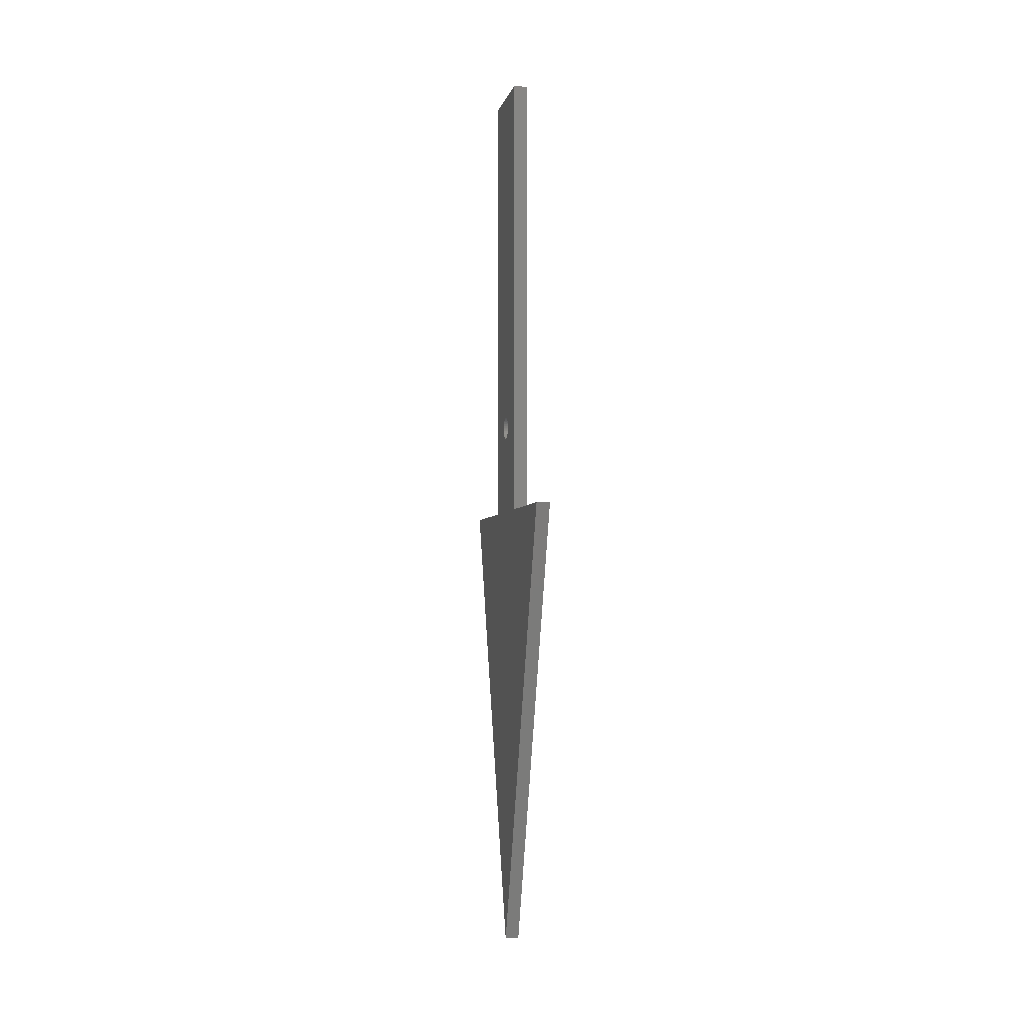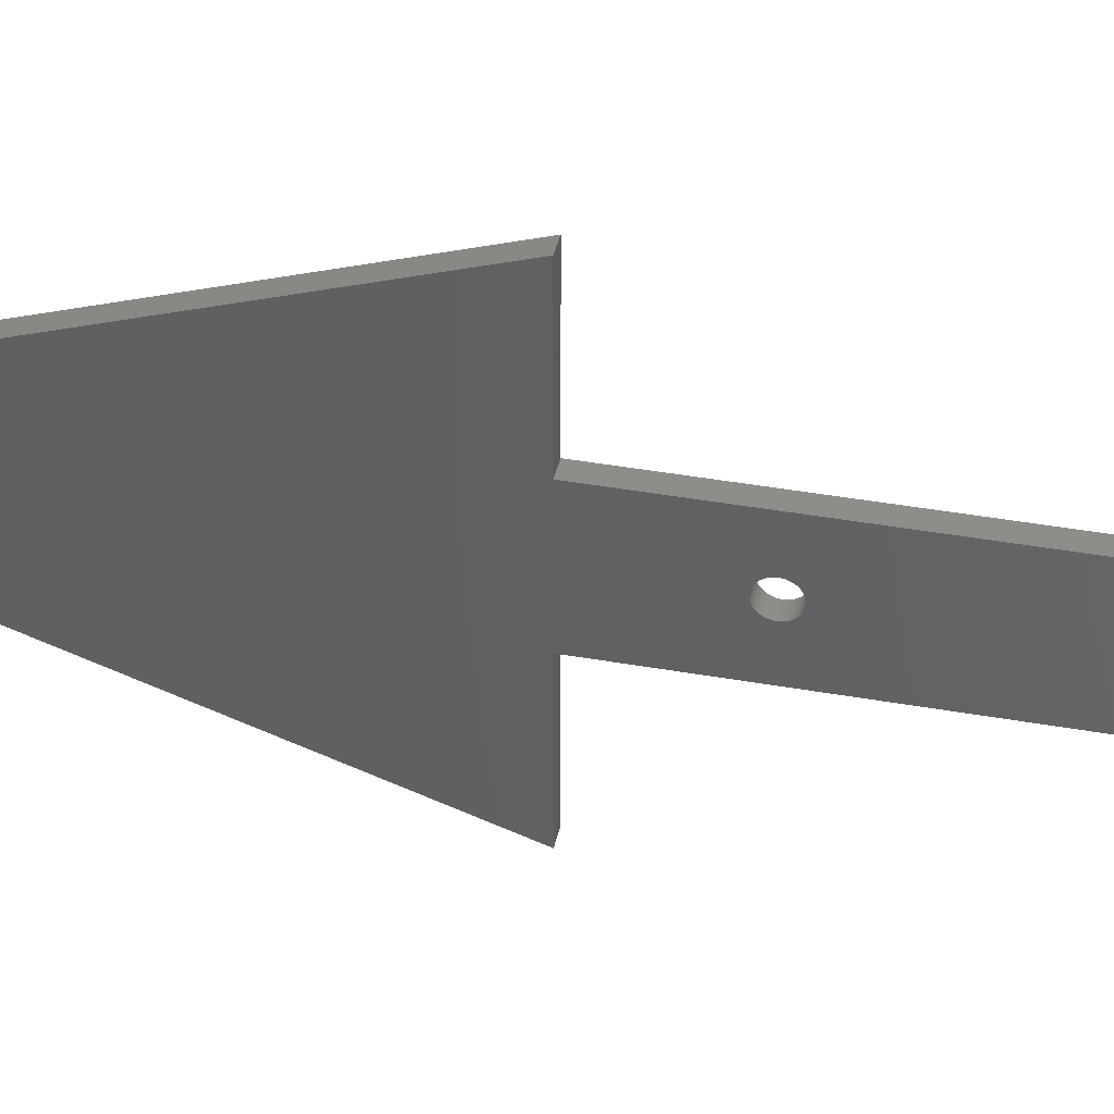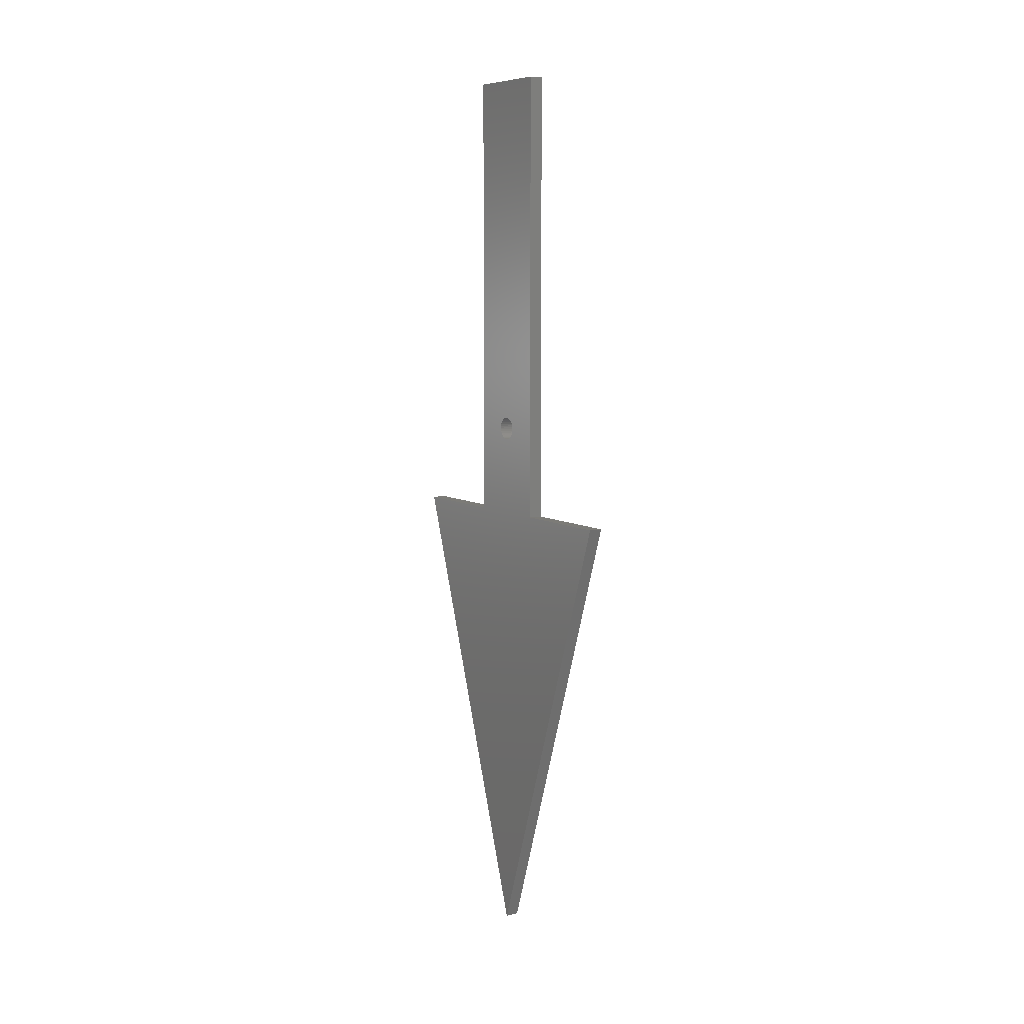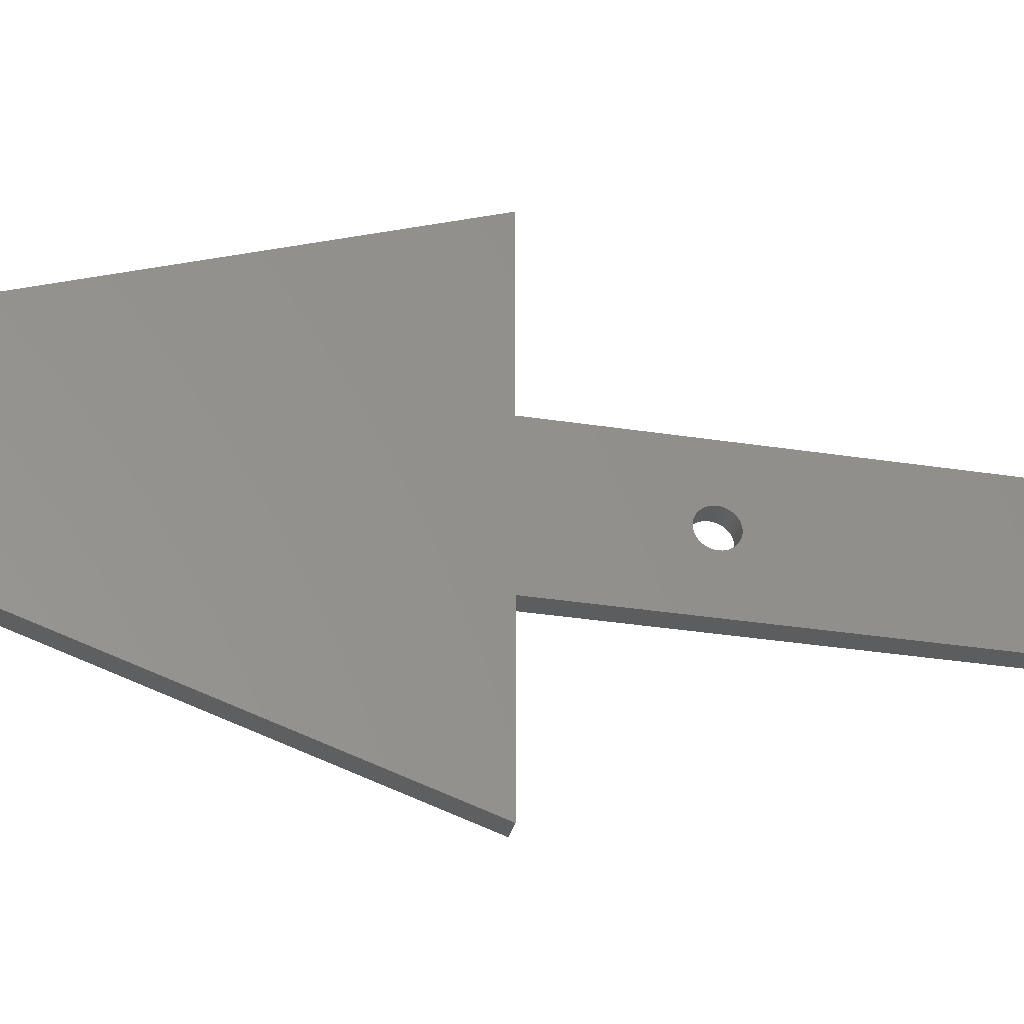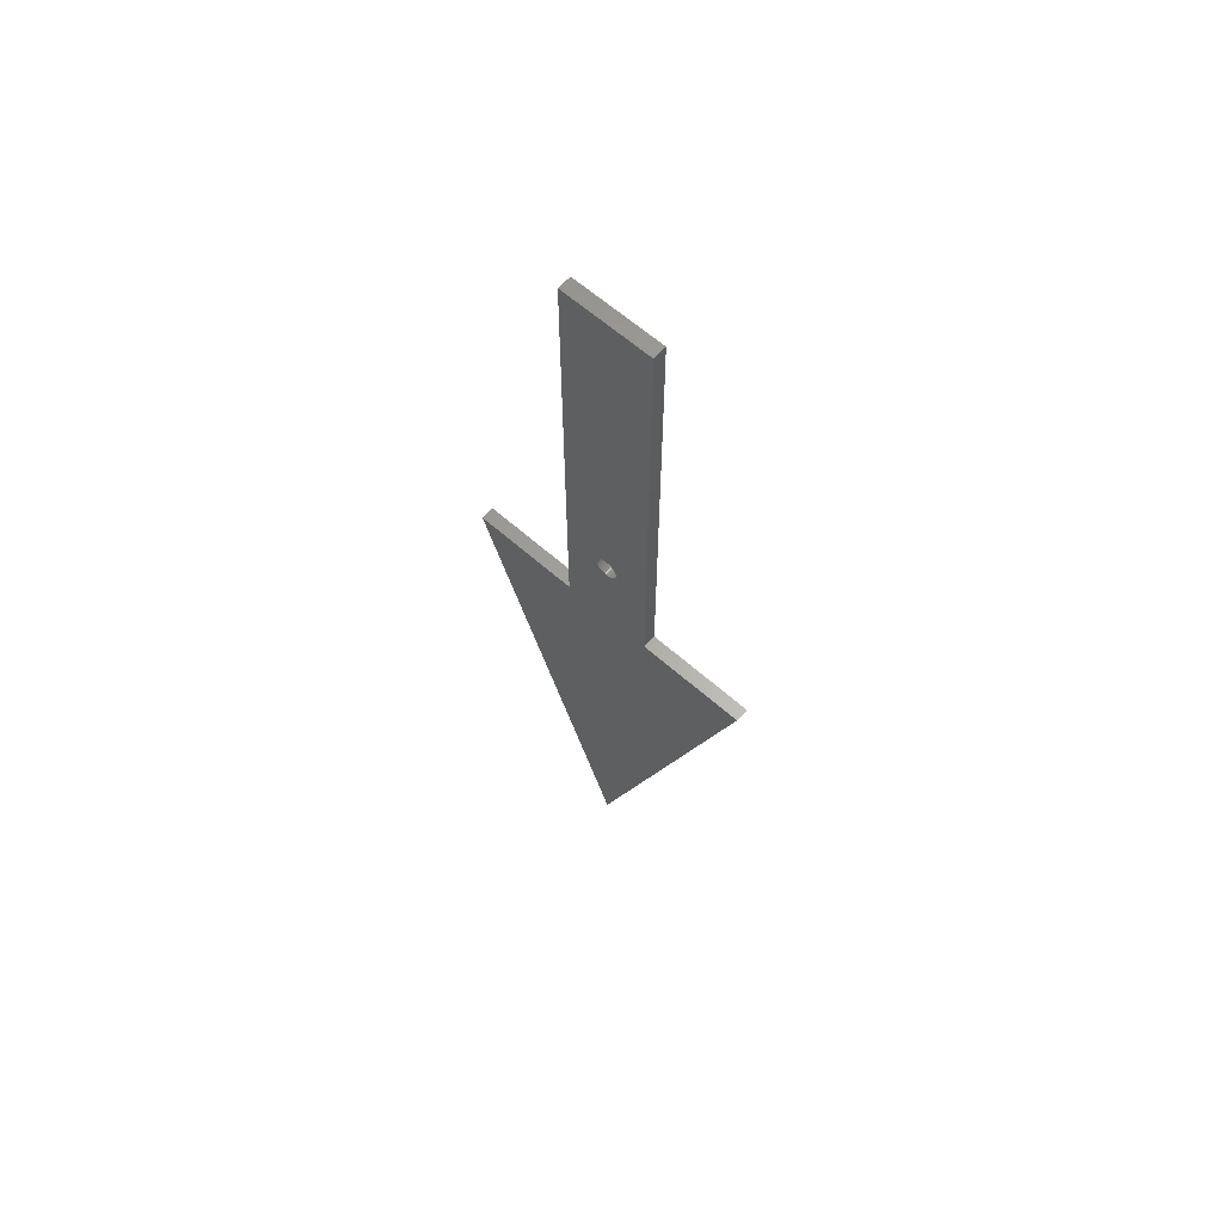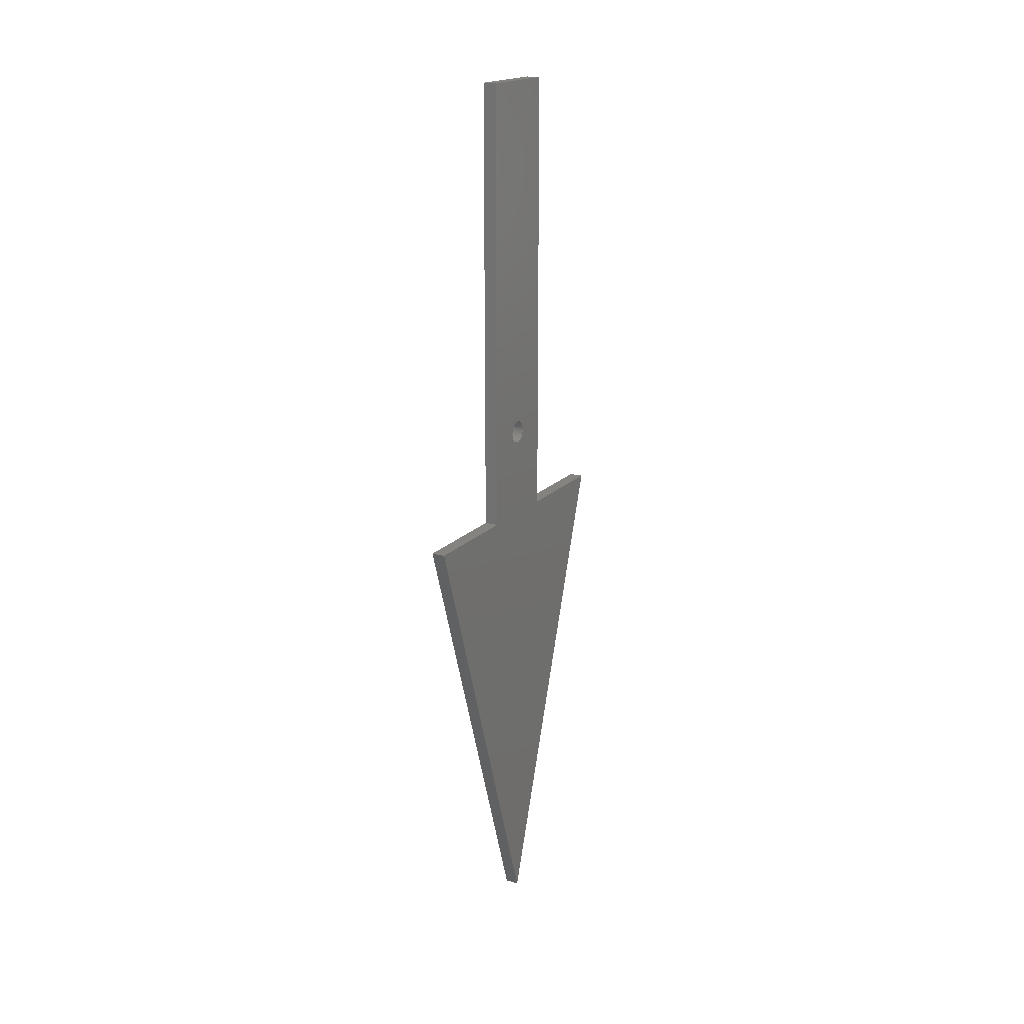
<metadata>
{"format":"stl","ext":"stl","renderer":"f3d","projection":"perspective","resolution":1024,"background":"white","views":[{"elev":-3.7,"azim":-11.6,"up":"+Y"},{"elev":40.1,"azim":102.4,"up":"+Z"},{"elev":8.0,"azim":-33.0,"up":"+Y"},{"elev":-30.9,"azim":77.1,"up":"+Z"},{"elev":62.7,"azim":-48.2,"up":"+Y"},{"elev":18.5,"azim":28.7,"up":"+Y"}]}
</metadata>
<code>
# stl→obj: 86 verts, 172 faces
v 5.01 -120 929.2
v 5.01 -20 963.2
v 5.01 -20 939.2
v 5.01 -2.5 929.2
v 5.01 -20 919.2
v 5.01 -20 895.2
v 5.01 80 939.2
v 5.01 80 919.2
v 5.01 2.5 929.2
v 5.01 2.462 929.6
v 5.01 2.349 930
v 5.01 2.165 930.4
v 5.01 1.915 930.8
v 5.01 1.607 931.1
v 5.01 1.25 931.4
v 5.01 0.8551 931.5
v 5.01 0.4341 931.7
v 5.01 -3.062e-16 931.7
v 5.01 -0.4341 931.7
v 5.01 -0.8551 931.5
v 5.01 -1.25 931.4
v 5.01 -1.607 931.1
v 5.01 -1.915 930.8
v 5.01 -2.165 930.4
v 5.01 -2.349 930
v 5.01 -2.462 929.6
v 5.01 -1.531e-16 926.7
v 5.01 0.4341 926.7
v 5.01 0.8551 926.8
v 5.01 1.25 927
v 5.01 1.607 927.3
v 5.01 1.915 927.6
v 5.01 2.165 927.9
v 5.01 2.349 928.3
v 5.01 2.462 928.8
v 5.01 -2.462 928.8
v 5.01 -2.349 928.3
v 5.01 -2.165 927.9
v 5.01 -1.915 927.6
v 5.01 -1.607 927.3
v 5.01 -1.25 927
v 5.01 -0.8551 926.8
v 5.01 -0.4341 926.7
v 8.01 -120 929.2
v 8.01 -20 895.2
v 8.01 -20 919.2
v 8.01 -2.5 929.2
v 8.01 -20 939.2
v 8.01 -20 963.2
v 8.01 80 939.2
v 8.01 -3.062e-16 931.7
v 8.01 0.4341 931.7
v 8.01 0.8551 931.5
v 8.01 1.25 931.4
v 8.01 1.607 931.1
v 8.01 1.915 930.8
v 8.01 2.165 930.4
v 8.01 2.349 930
v 8.01 2.462 929.6
v 8.01 2.5 929.2
v 8.01 80 919.2
v 8.01 -2.462 929.6
v 8.01 -2.349 930
v 8.01 -2.165 930.4
v 8.01 -1.915 930.8
v 8.01 -1.607 931.1
v 8.01 -1.25 931.4
v 8.01 -0.8551 931.5
v 8.01 -0.4341 931.7
v 8.01 2.462 928.8
v 8.01 2.349 928.3
v 8.01 2.165 927.9
v 8.01 1.915 927.6
v 8.01 1.607 927.3
v 8.01 1.25 927
v 8.01 0.8551 926.8
v 8.01 0.4341 926.7
v 8.01 -1.531e-16 926.7
v 8.01 -0.4341 926.7
v 8.01 -0.8551 926.8
v 8.01 -1.25 927
v 8.01 -1.607 927.3
v 8.01 -1.915 927.6
v 8.01 -2.165 927.9
v 8.01 -2.349 928.3
v 8.01 -2.462 928.8
f 1 2 3
f 1 3 4
f 1 4 5
f 1 5 6
f 7 8 9
f 7 9 10
f 7 10 11
f 7 11 12
f 7 12 13
f 7 13 14
f 7 14 15
f 7 15 16
f 7 16 17
f 7 17 18
f 3 7 18
f 3 18 19
f 3 19 20
f 3 20 21
f 3 21 22
f 3 22 23
f 3 23 24
f 3 24 25
f 3 25 26
f 3 26 4
f 8 27 28
f 8 28 29
f 8 29 30
f 8 30 31
f 8 31 32
f 8 32 33
f 8 33 34
f 8 34 35
f 8 35 9
f 5 4 36
f 5 36 37
f 5 37 38
f 5 38 39
f 5 39 40
f 5 40 41
f 5 41 42
f 5 42 43
f 5 43 27
f 5 27 8
f 44 45 46
f 44 46 47
f 44 47 48
f 44 48 49
f 50 51 52
f 50 52 53
f 50 53 54
f 50 54 55
f 50 55 56
f 50 56 57
f 50 57 58
f 50 58 59
f 50 59 60
f 50 60 61
f 48 47 62
f 48 62 63
f 48 63 64
f 48 64 65
f 48 65 66
f 48 66 67
f 48 67 68
f 48 68 69
f 48 69 51
f 48 51 50
f 61 60 70
f 61 70 71
f 61 71 72
f 61 72 73
f 61 73 74
f 61 74 75
f 61 75 76
f 61 76 77
f 61 77 78
f 46 61 78
f 46 78 79
f 46 79 80
f 46 80 81
f 46 81 82
f 46 82 83
f 46 83 84
f 46 84 85
f 46 85 86
f 46 86 47
f 47 26 62
f 62 26 25
f 62 25 63
f 63 25 24
f 63 24 64
f 64 24 23
f 64 23 65
f 65 23 22
f 65 22 66
f 66 22 21
f 66 21 67
f 67 21 20
f 67 20 68
f 68 20 19
f 68 19 69
f 69 19 18
f 69 18 51
f 26 47 4
f 4 47 86
f 4 86 36
f 36 86 85
f 36 85 37
f 37 85 84
f 37 84 38
f 38 84 83
f 38 83 39
f 39 83 82
f 39 82 40
f 40 82 81
f 40 81 41
f 41 81 80
f 41 80 42
f 42 80 79
f 42 79 43
f 43 79 78
f 43 78 27
f 60 35 70
f 70 35 34
f 70 34 71
f 71 34 33
f 71 33 72
f 72 33 32
f 72 32 73
f 73 32 31
f 73 31 74
f 74 31 30
f 74 30 75
f 75 30 29
f 75 29 76
f 76 29 28
f 76 28 77
f 77 28 27
f 77 27 78
f 35 60 9
f 9 60 59
f 9 59 10
f 10 59 58
f 10 58 11
f 11 58 57
f 11 57 12
f 12 57 56
f 12 56 13
f 13 56 55
f 13 55 14
f 14 55 54
f 14 54 15
f 15 54 53
f 15 53 16
f 16 53 52
f 16 52 17
f 17 52 51
f 17 51 18
f 8 61 5
f 5 61 46
f 8 7 61
f 61 7 50
f 3 48 7
f 7 48 50
f 2 49 3
f 3 49 48
f 1 44 2
f 2 44 49
f 6 45 1
f 1 45 44
f 5 46 6
f 6 46 45

</code>
